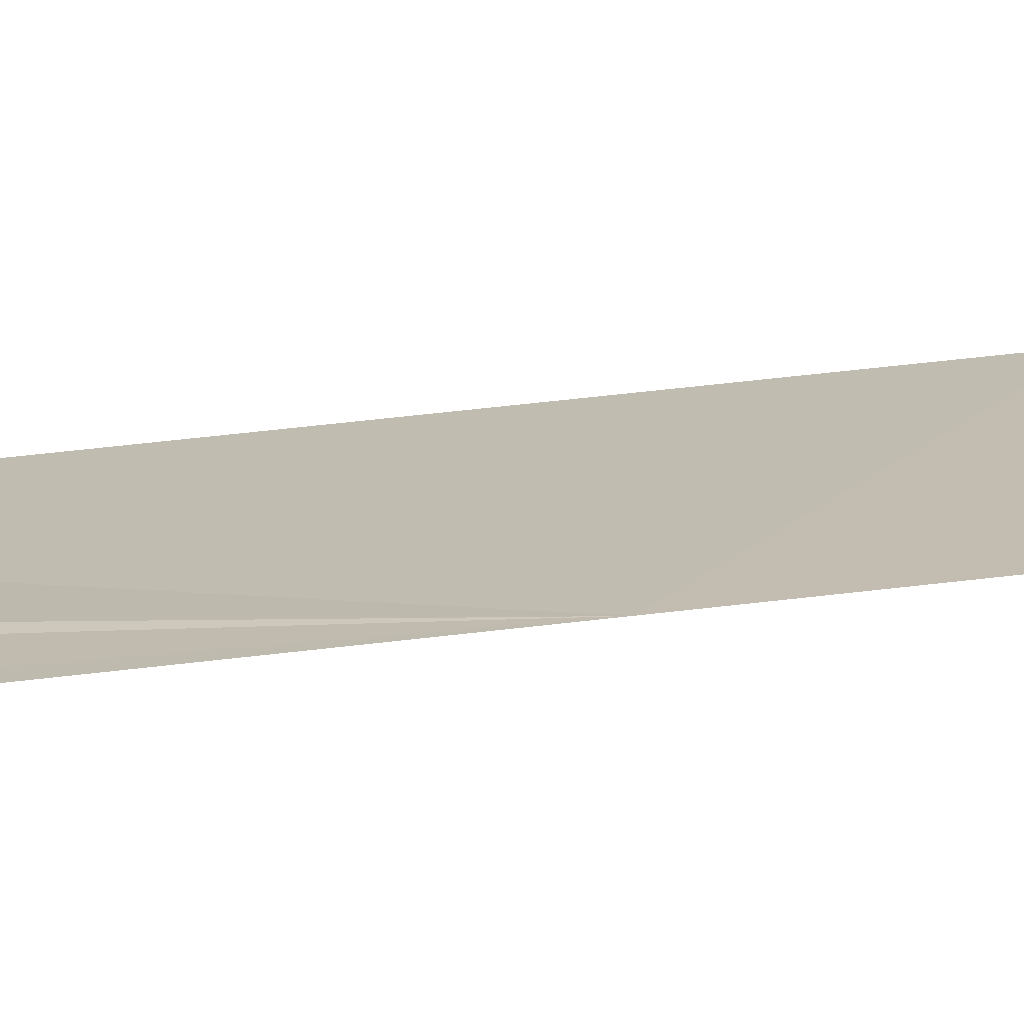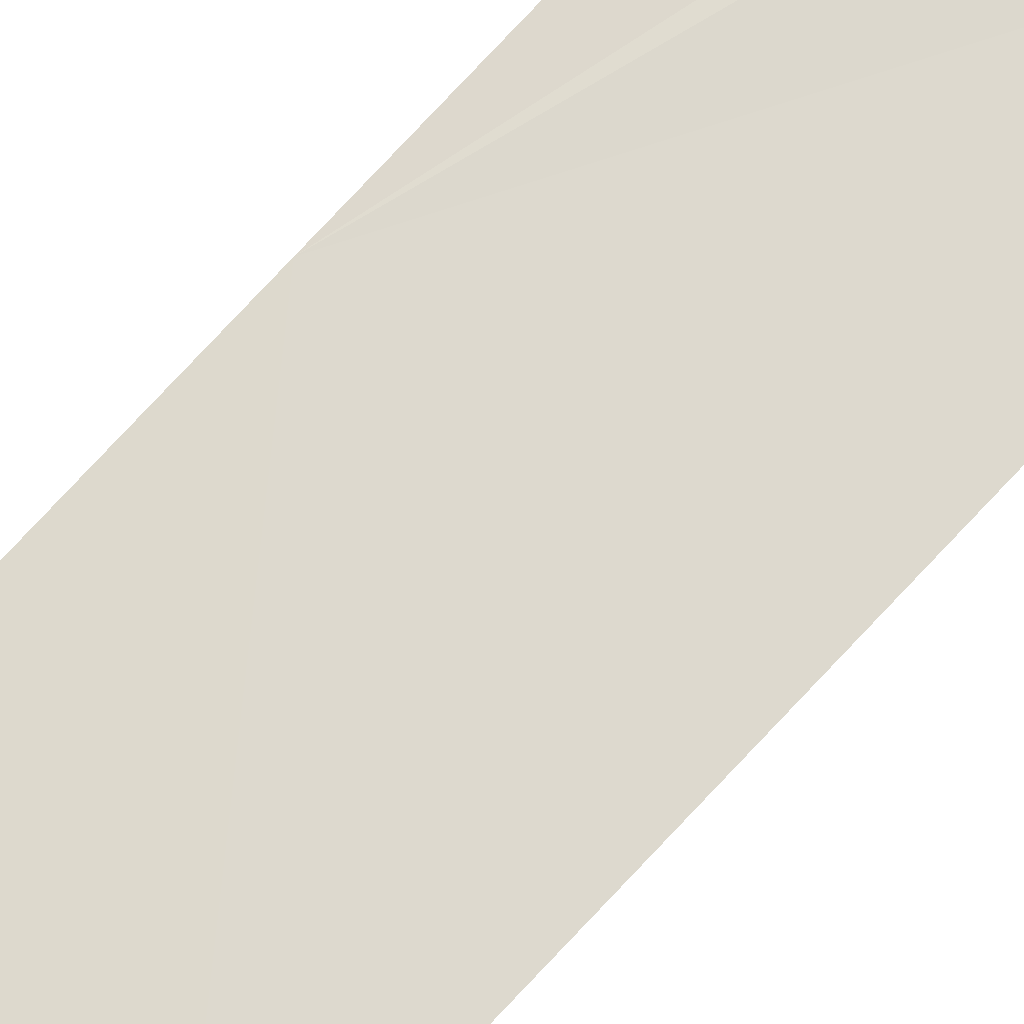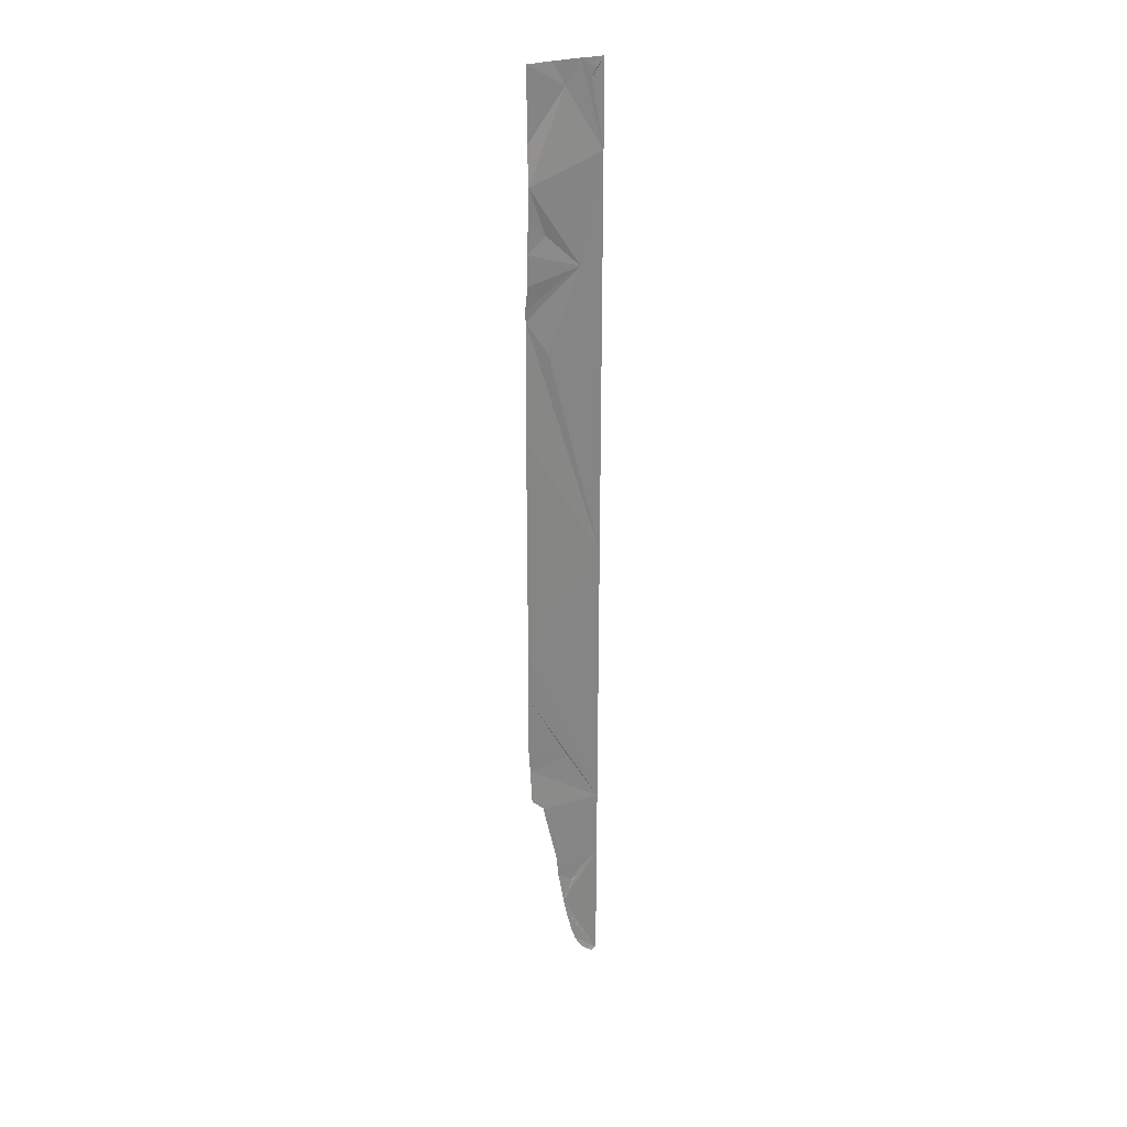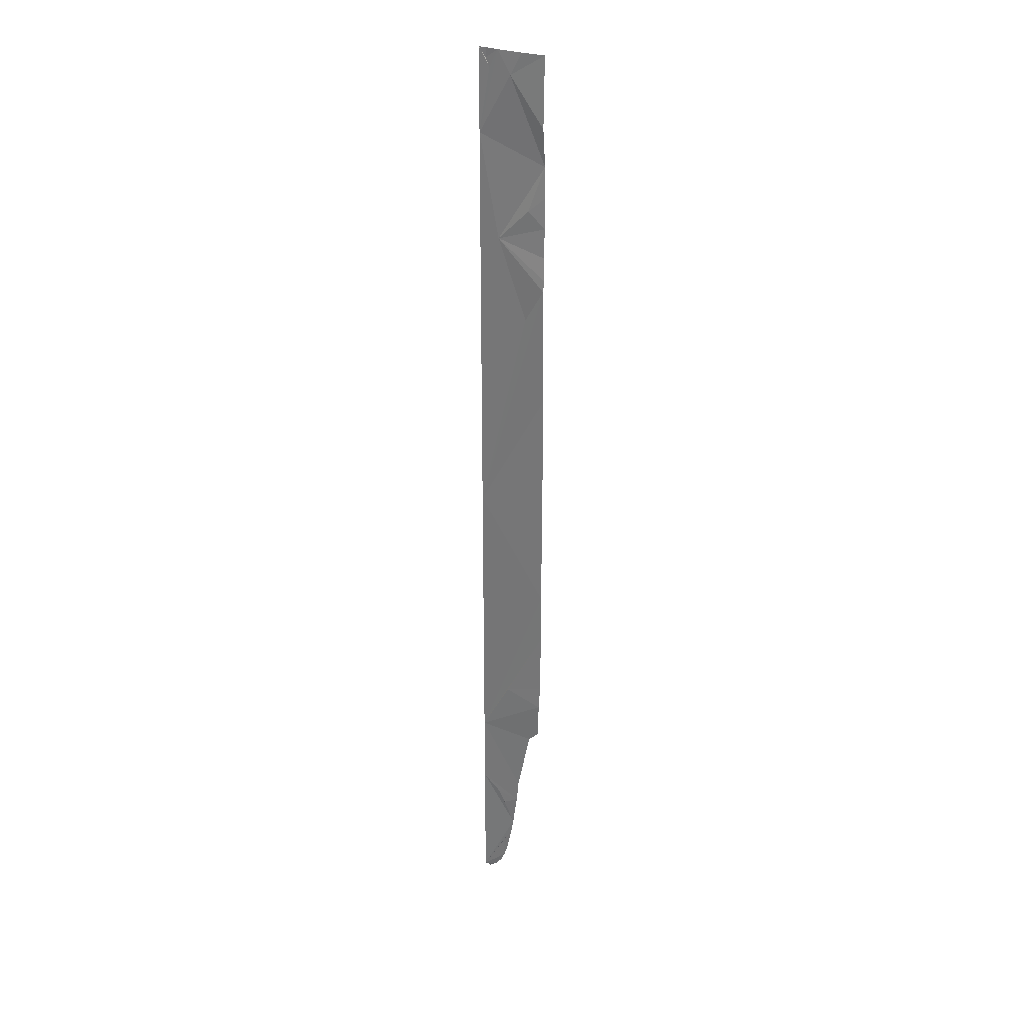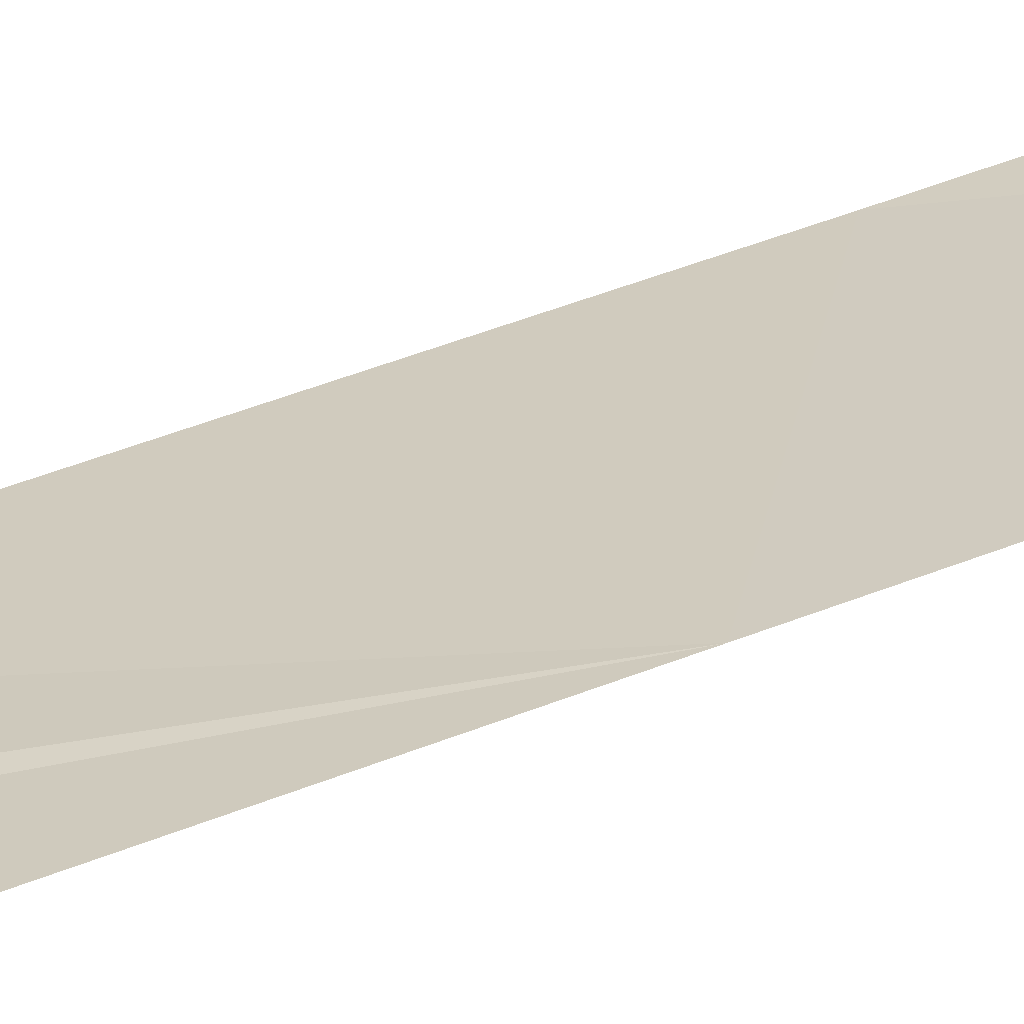
<metadata>
{"format":"obj","ext":"obj","renderer":"f3d","projection":"perspective","resolution":1024,"background":"white","views":[{"elev":10.9,"azim":61.5,"up":"+Y"},{"elev":74.3,"azim":-137.3,"up":"+Y"},{"elev":28.7,"azim":-28.9,"up":"+Z"},{"elev":27.4,"azim":-152.5,"up":"+Z"},{"elev":18.8,"azim":44.2,"up":"+Y"}]}
</metadata>
<code>
o my_crack_surf1_505
v 191.9 -10.15 4113
v 185.7 -10.02 4105
v 181.9 -9.29 4098
v 173.8 -8.004 4113
v 191.9 -10.15 3469
v 128.8 -2.989 3583
v 129 -3.221 3627
v 161.6 -8.345 3353
v 171.4 -9.276 3335
v 191.9 -10.15 3300
v 166.7 -9.22 3330
v 191.9 -10.15 3408
v 153.3 -6.564 3413
v 170.6 -9.666 3319
v 180.2 -10.44 3304
v 151.4 -6.059 4113
v 161.9 -6.683 4094
v 191.9 -10.15 4044
v 130.9 -7.558 4024
v 173.9 -8.516 3957
v 131.1 -3.814 3479
v 130.2 -2.459 3510
v 141.1 -5.017 3469
v 131.4 -4.901 4055
v 130.9 -5.615 4113
v 129.9 -6.077 3973
v 145.4 -6.424 3985
v 185.7 -9.86 4113
v 159.7 -7.975 3364
v 169 -7.896 3384
v 174.6 -8.454 3395
v 128.7 -3.922 3821
v 191.9 -10.15 3711
v 129 -3.83 3929
v 130.4 -5.642 3948
v 129.6 -3.312 3919
v 164.7 -6.543 3517
v 130.6 -6.63 3998
v 147.3 -6.033 3891
v 189.7 -10.33 3300
v 128.9 -2.614 3531
v 155.1 -6.704 3393
v 187.1 -10.7 3299
v 173.9 -9.991 3311
v 130.3 -7.242 4008
f 1 2 3
f 4 3 2
f 5 7 6
f 8 9 10
f 8 11 9
f 12 5 13
f 10 14 15
f 4 16 17
f 18 19 20
f 21 23 22
f 22 23 5
f 24 17 25
f 20 27 26
f 2 28 4
f 1 28 2
f 11 14 9
f 17 16 25
f 10 9 14
f 8 10 29
f 17 24 19
f 30 29 31
f 19 18 17
f 29 10 12
f 29 12 31
f 23 13 5
f 32 7 33
f 18 20 33
f 7 5 33
f 34 20 35
f 34 36 20
f 5 37 22
f 18 1 3
f 18 3 4
f 20 19 27
f 6 37 5
f 38 26 27
f 36 32 33
f 17 18 4
f 36 39 20
f 20 26 35
f 40 10 15
f 37 41 22
f 30 42 29
f 12 13 42
f 30 31 42
f 12 42 31
f 15 43 40
f 6 41 37
f 33 39 36
f 15 14 44
f 38 19 45
f 38 27 19
f 33 20 39

</code>
